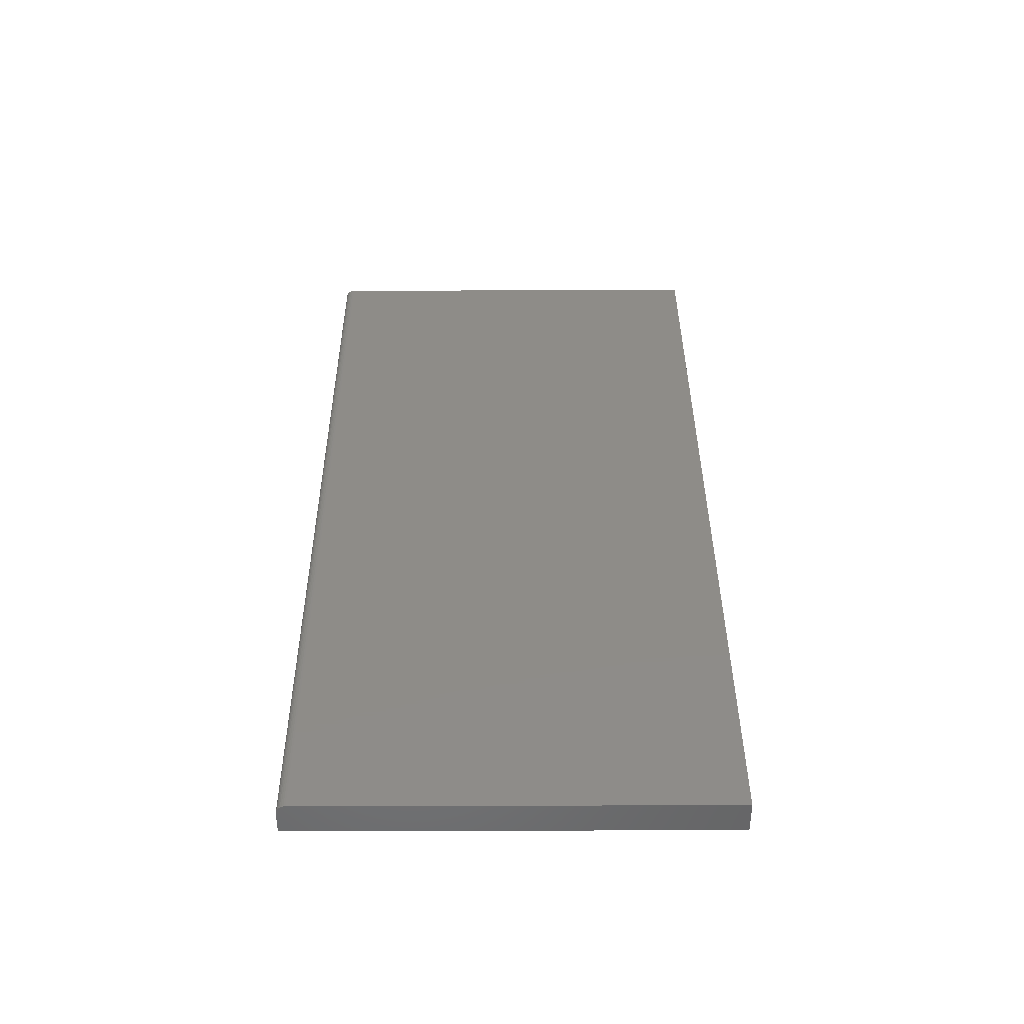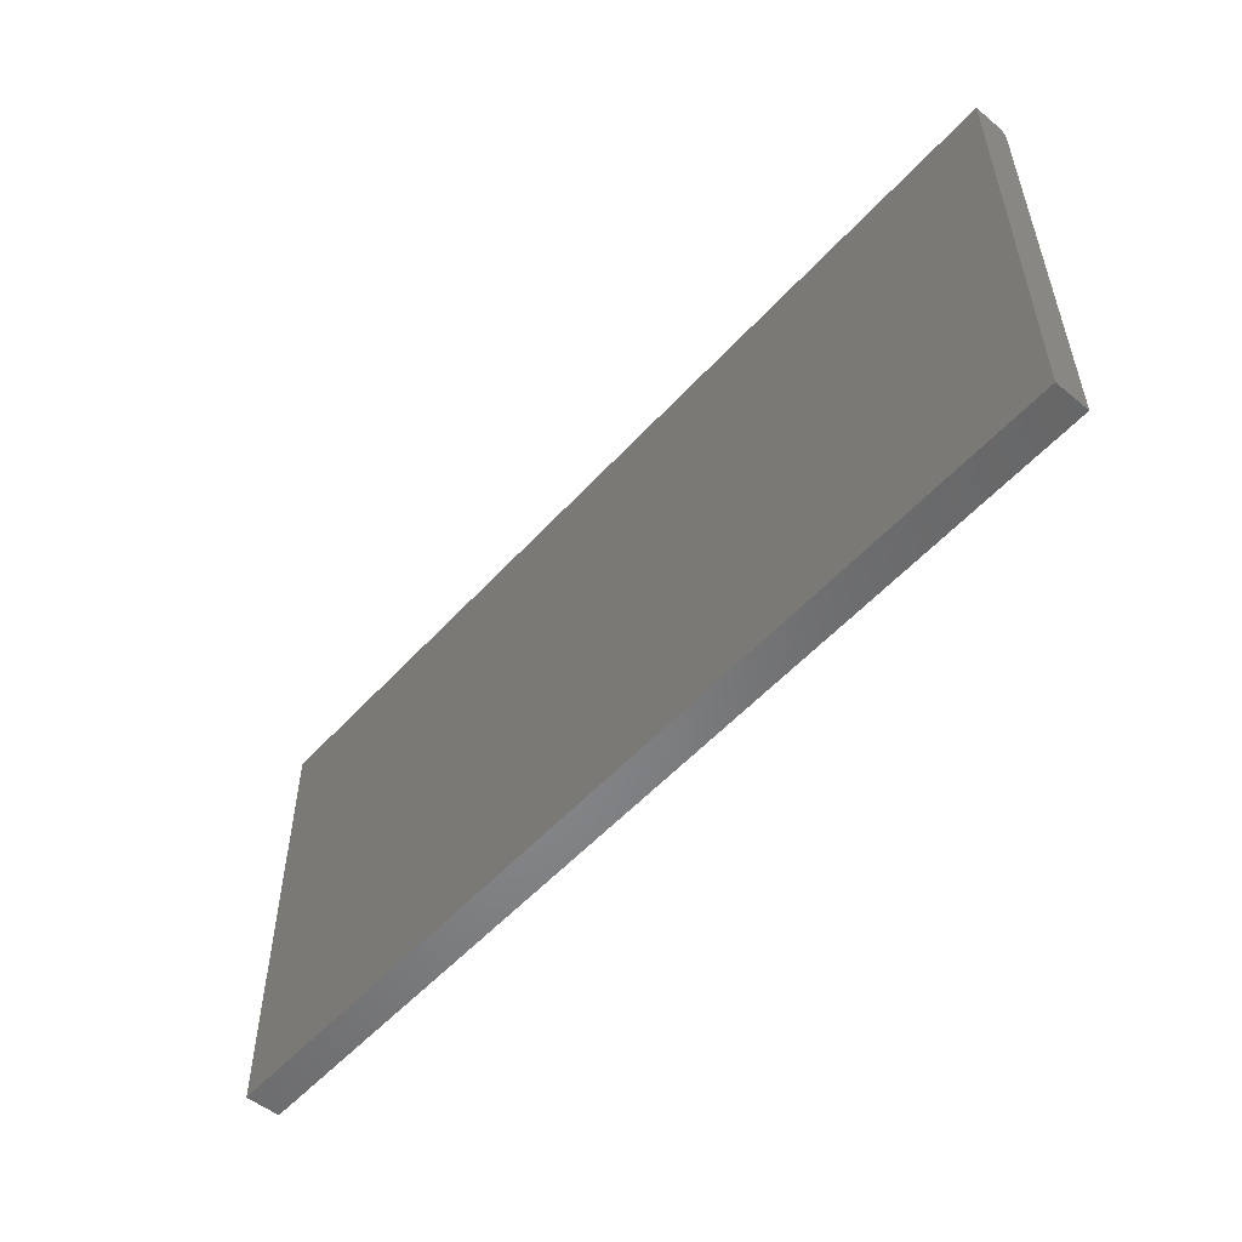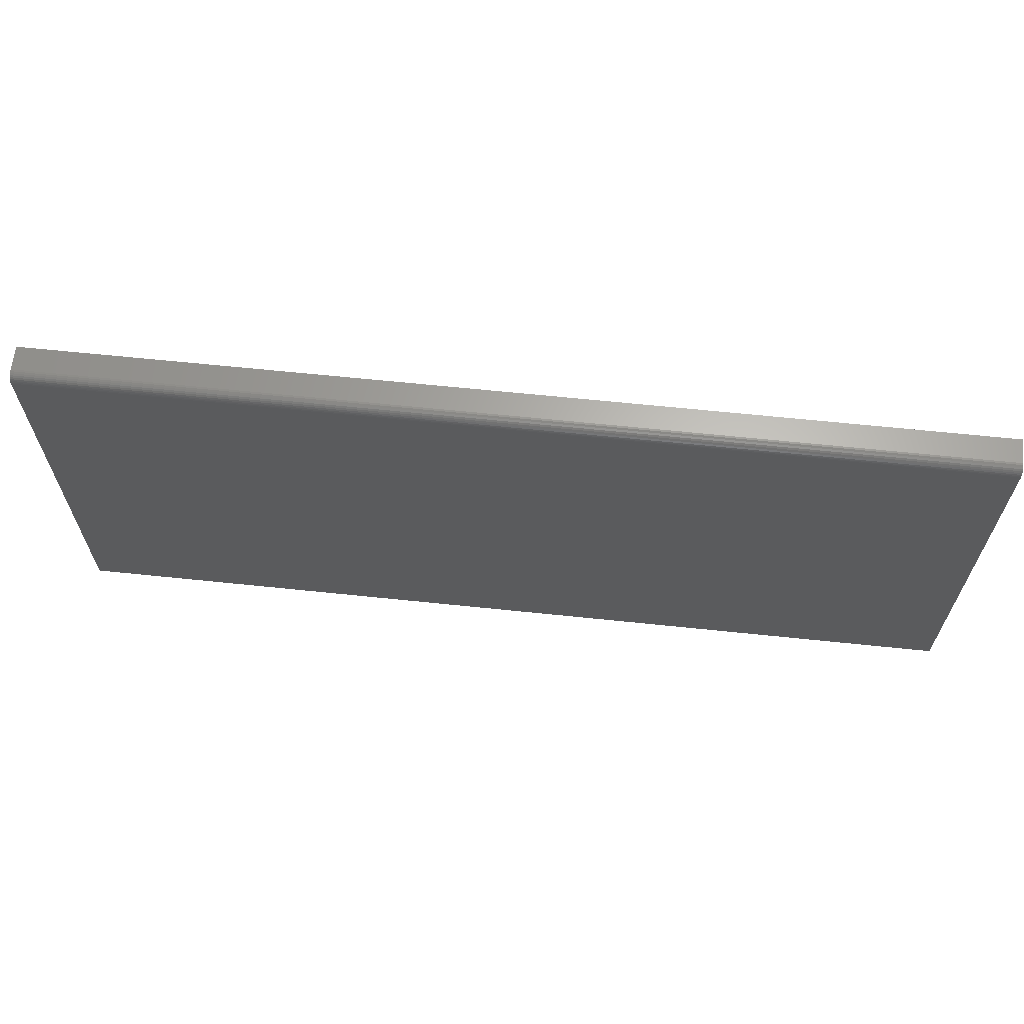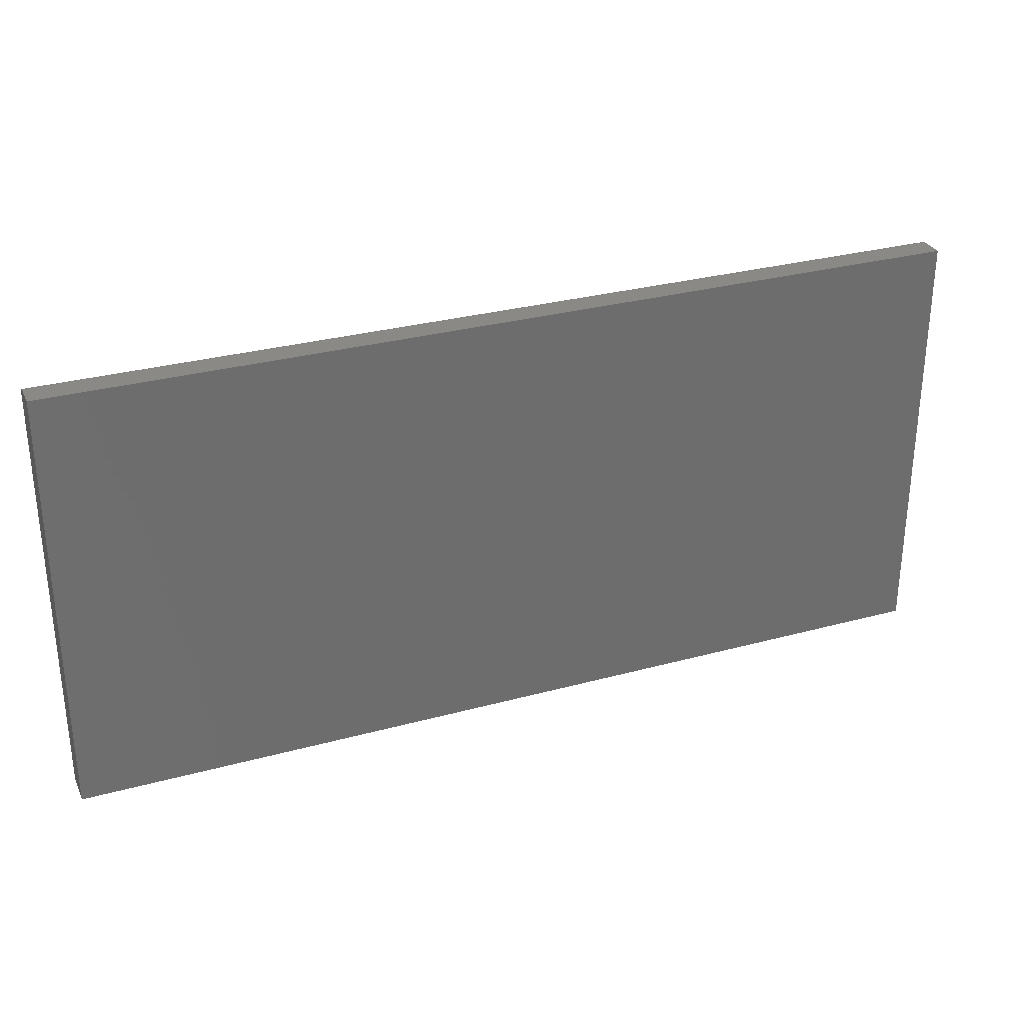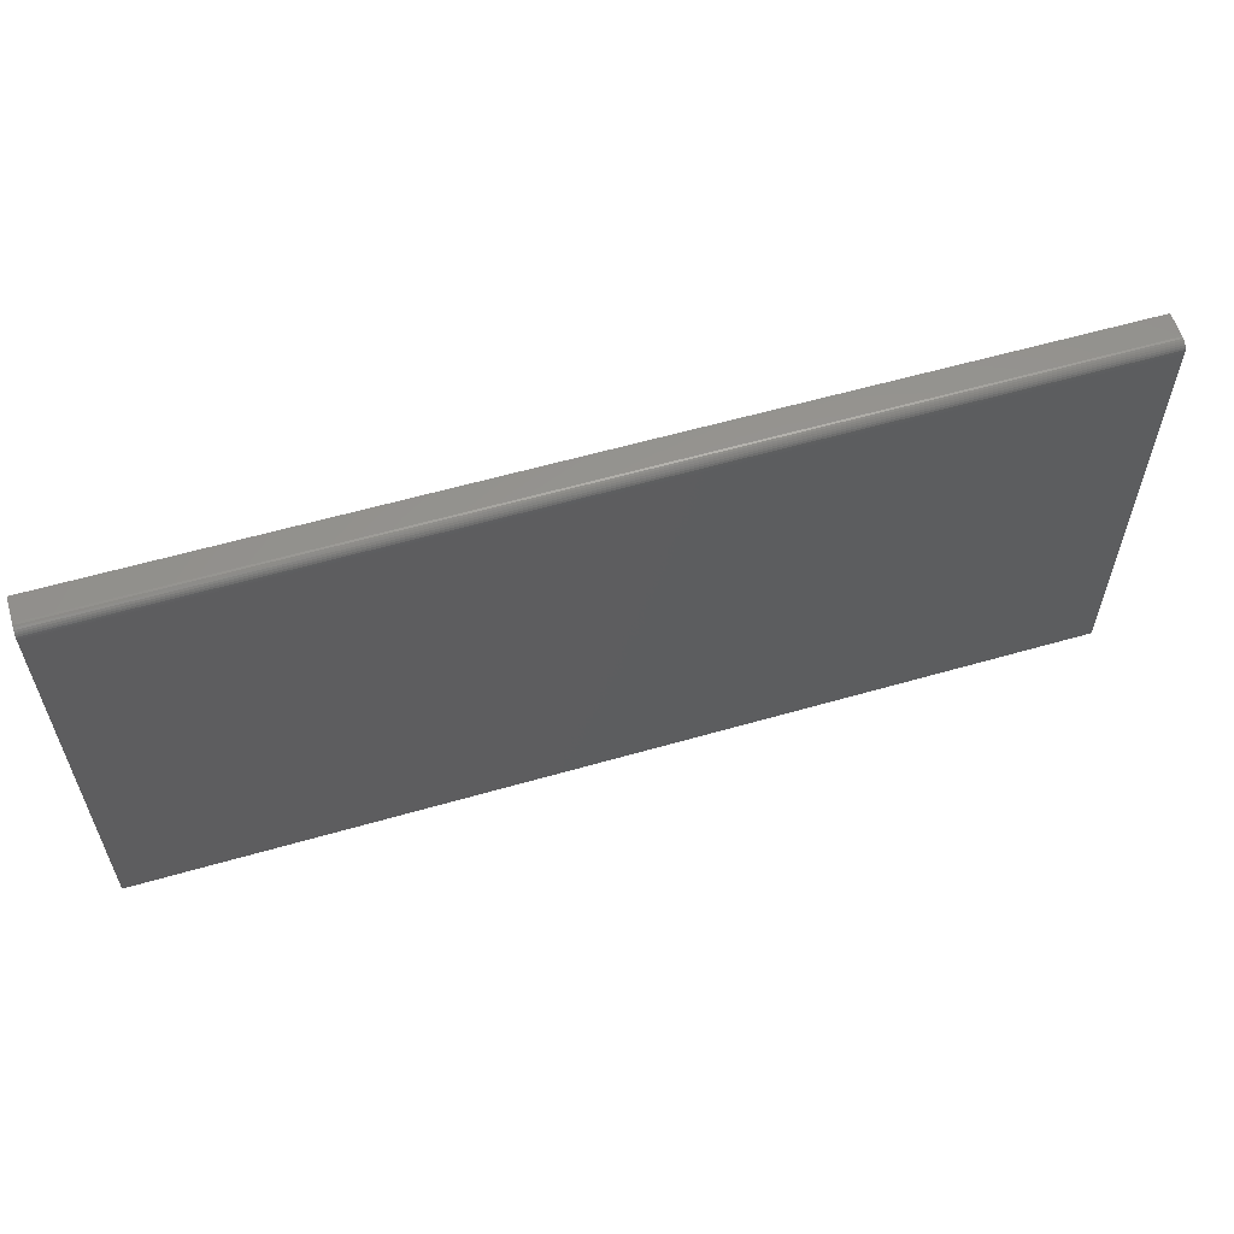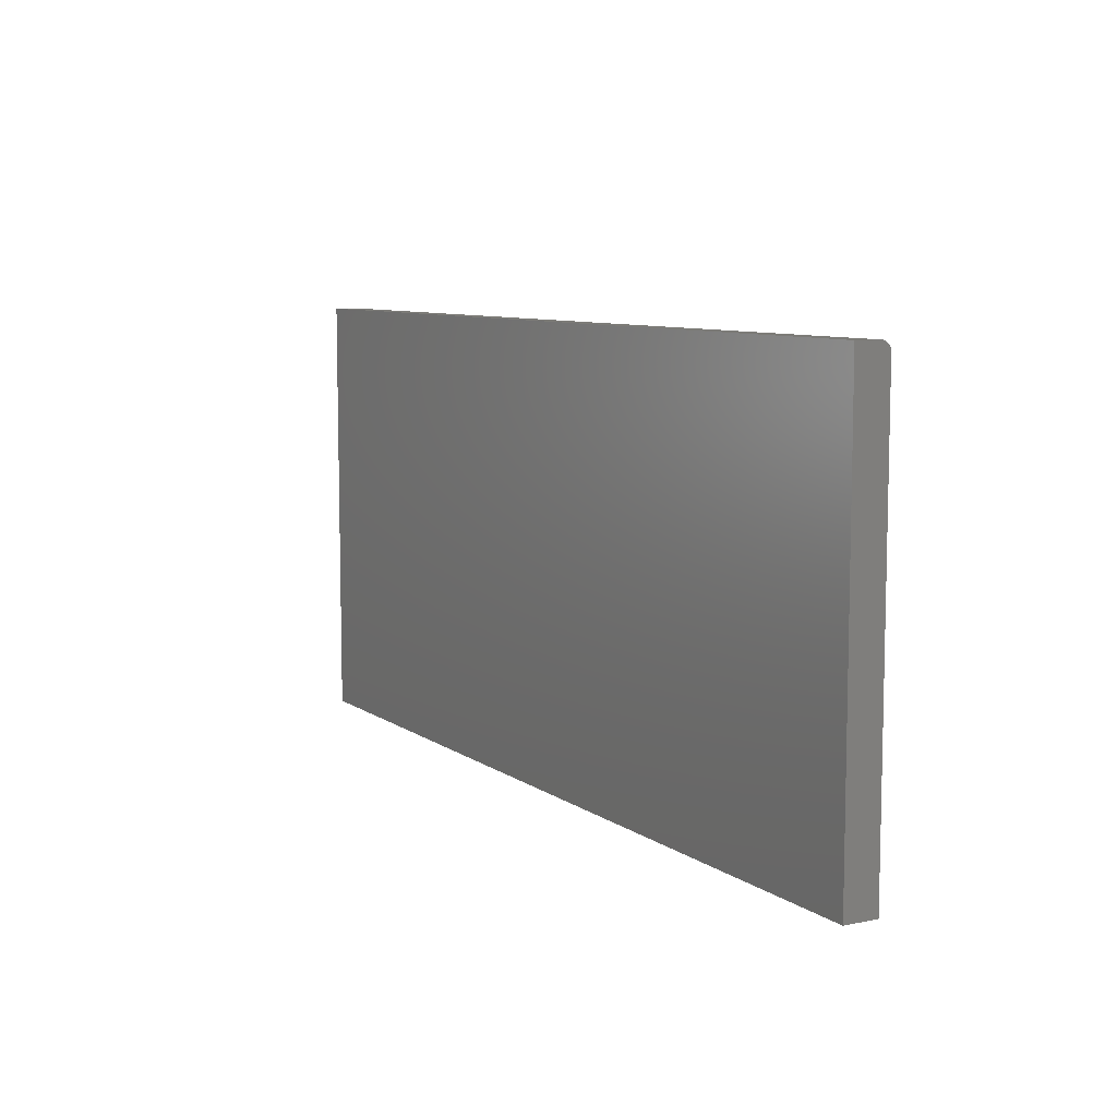
<metadata>
{"format":"stl","ext":"stl","renderer":"f3d","projection":"perspective","resolution":1024,"background":"white","views":[{"elev":37.7,"azim":-90.2,"up":"+Z"},{"elev":-53.6,"azim":-131.0,"up":"+Y"},{"elev":64.6,"azim":6.0,"up":"+Y"},{"elev":30.0,"azim":158.3,"up":"+Y"},{"elev":58.6,"azim":-16.6,"up":"+Y"},{"elev":8.3,"azim":-119.6,"up":"+Y"}]}
</metadata>
<code>
# stl→obj: 24 verts, 44 faces
v -0.75 -0.3516 0.05469
v 0.75 -0.3516 0.05469
v -0.75 0.3433 0.05469
v 0.75 0.3433 0.05469
v -0.75 -0.3516 0
v -0.75 0.3464 0.05439
v -0.75 0.3493 0.0535
v -0.75 0.3587 0.04211
v -0.75 0.359 0.03906
v -0.75 0.352 0.05205
v -0.75 0.3544 0.05011
v -0.75 0.3563 0.04774
v -0.75 0.3578 0.04504
v -0.75 0.359 0
v 0.75 0.359 0.03906
v 0.75 0.359 0
v 0.75 0.3587 0.04211
v 0.75 0.3578 0.04504
v 0.75 0.3563 0.04774
v 0.75 0.3544 0.05011
v 0.75 0.352 0.05205
v 0.75 0.3493 0.0535
v 0.75 0.3464 0.05439
v 0.75 -0.3516 0
f 1 2 3
f 3 2 4
f 5 1 3
f 3 6 7
f 8 9 7
f 8 7 10
f 8 10 11
f 8 11 12
f 8 12 13
f 9 14 7
f 7 14 5
f 7 5 3
f 15 16 9
f 9 16 14
f 15 17 18
f 16 15 18
f 16 18 19
f 16 19 20
f 16 20 21
f 16 21 22
f 16 22 23
f 16 23 4
f 16 4 2
f 16 2 24
f 15 9 17
f 17 9 8
f 17 8 18
f 18 8 13
f 18 13 19
f 19 13 12
f 19 12 20
f 20 12 11
f 20 11 21
f 21 11 10
f 21 10 22
f 22 10 7
f 22 7 23
f 23 7 6
f 23 6 4
f 4 6 3
f 5 14 24
f 24 14 16
f 1 5 2
f 2 5 24

</code>
